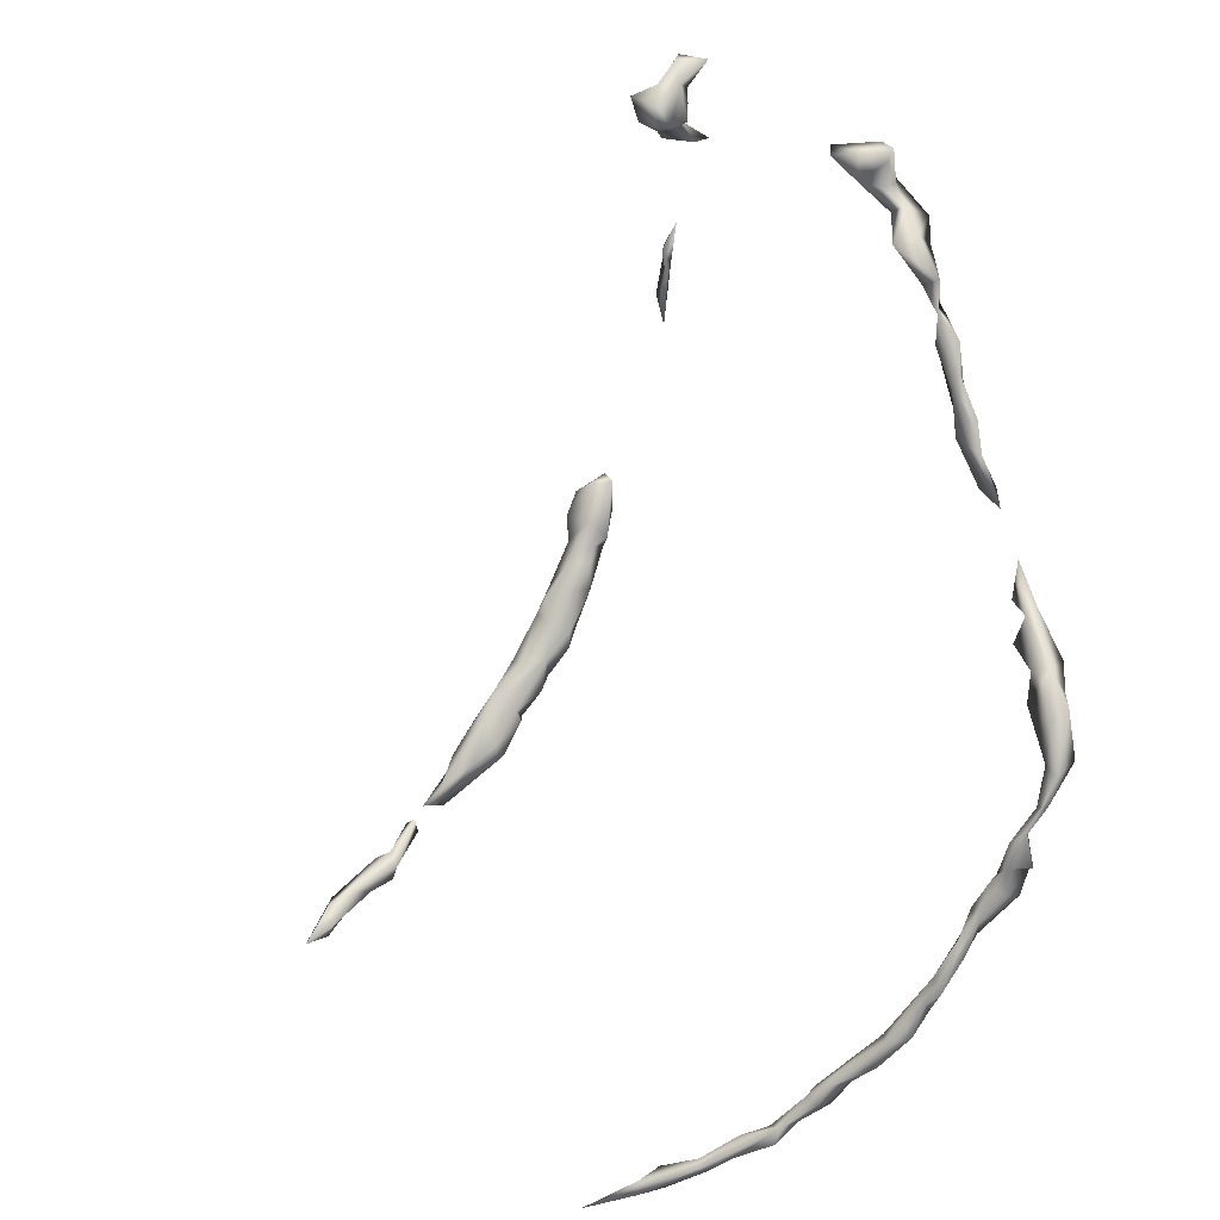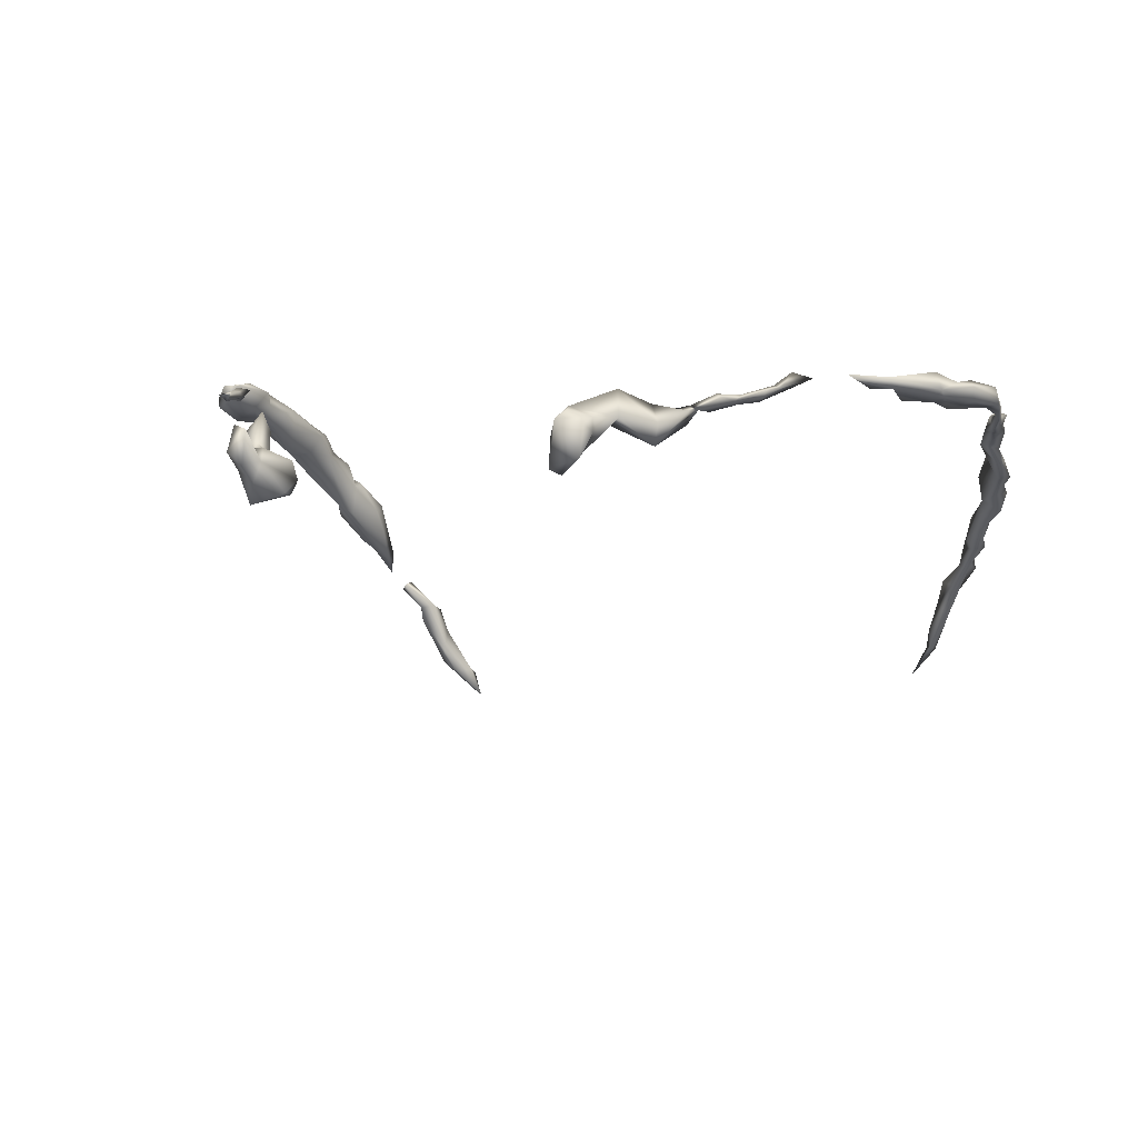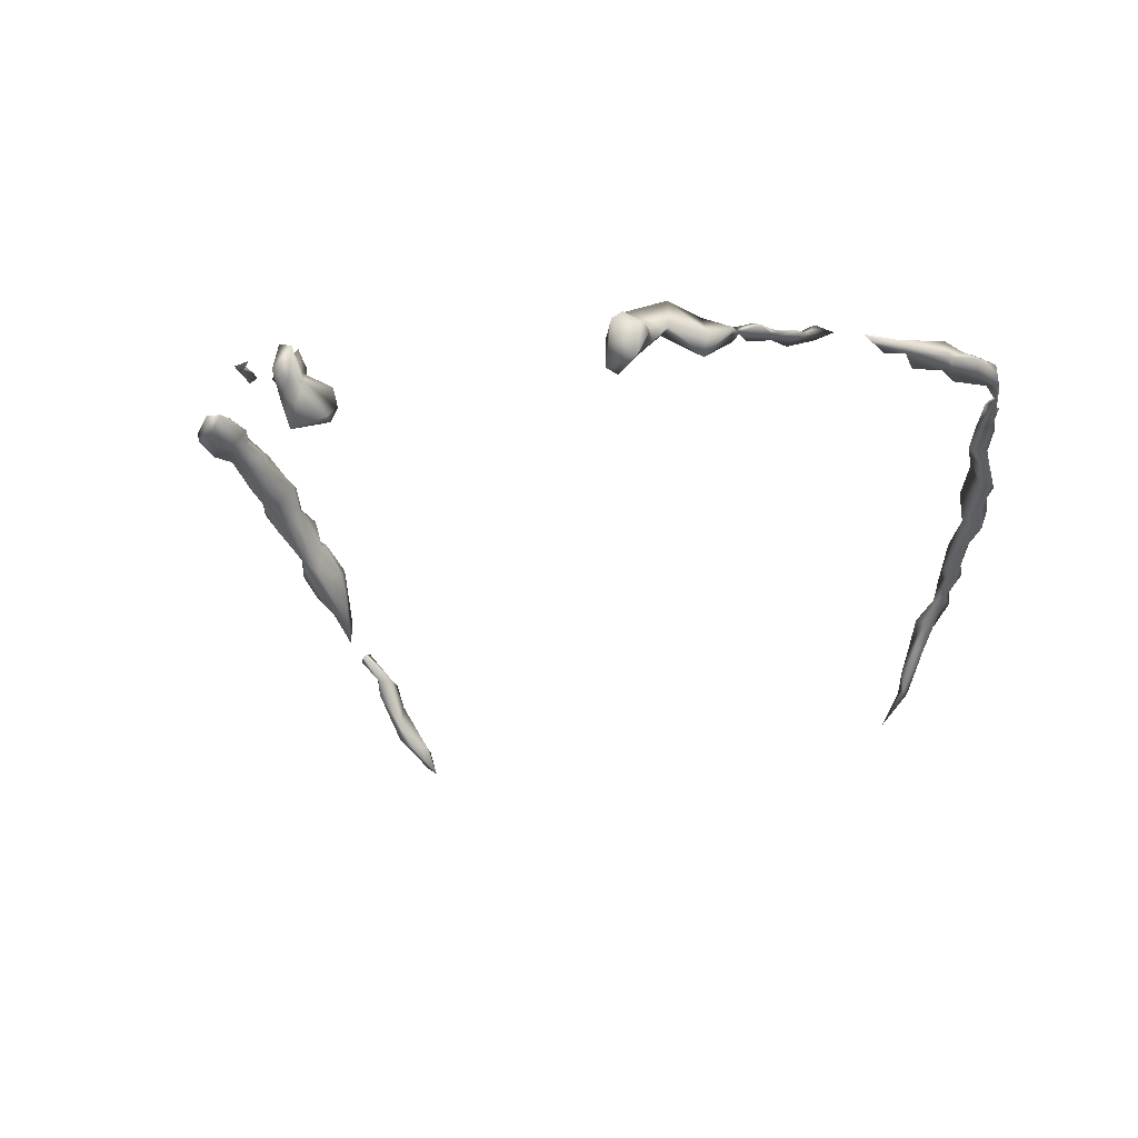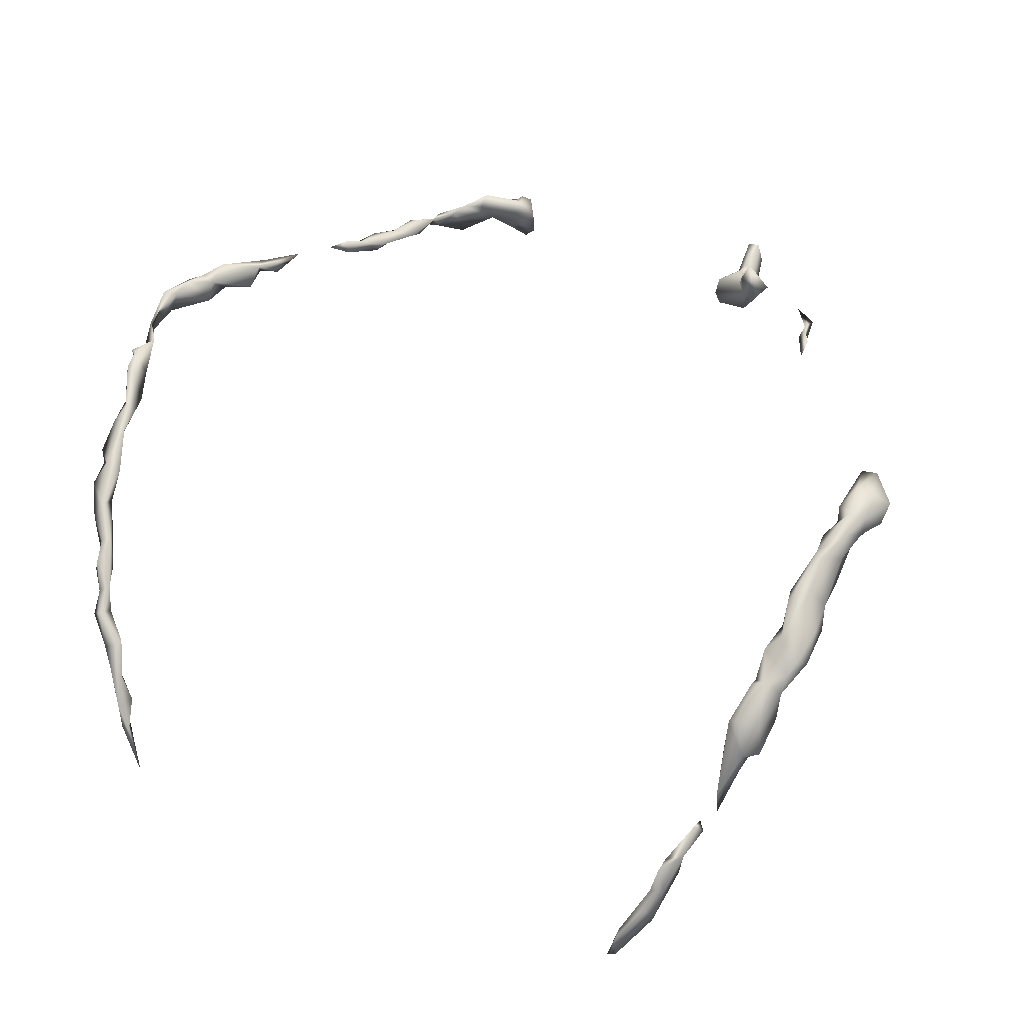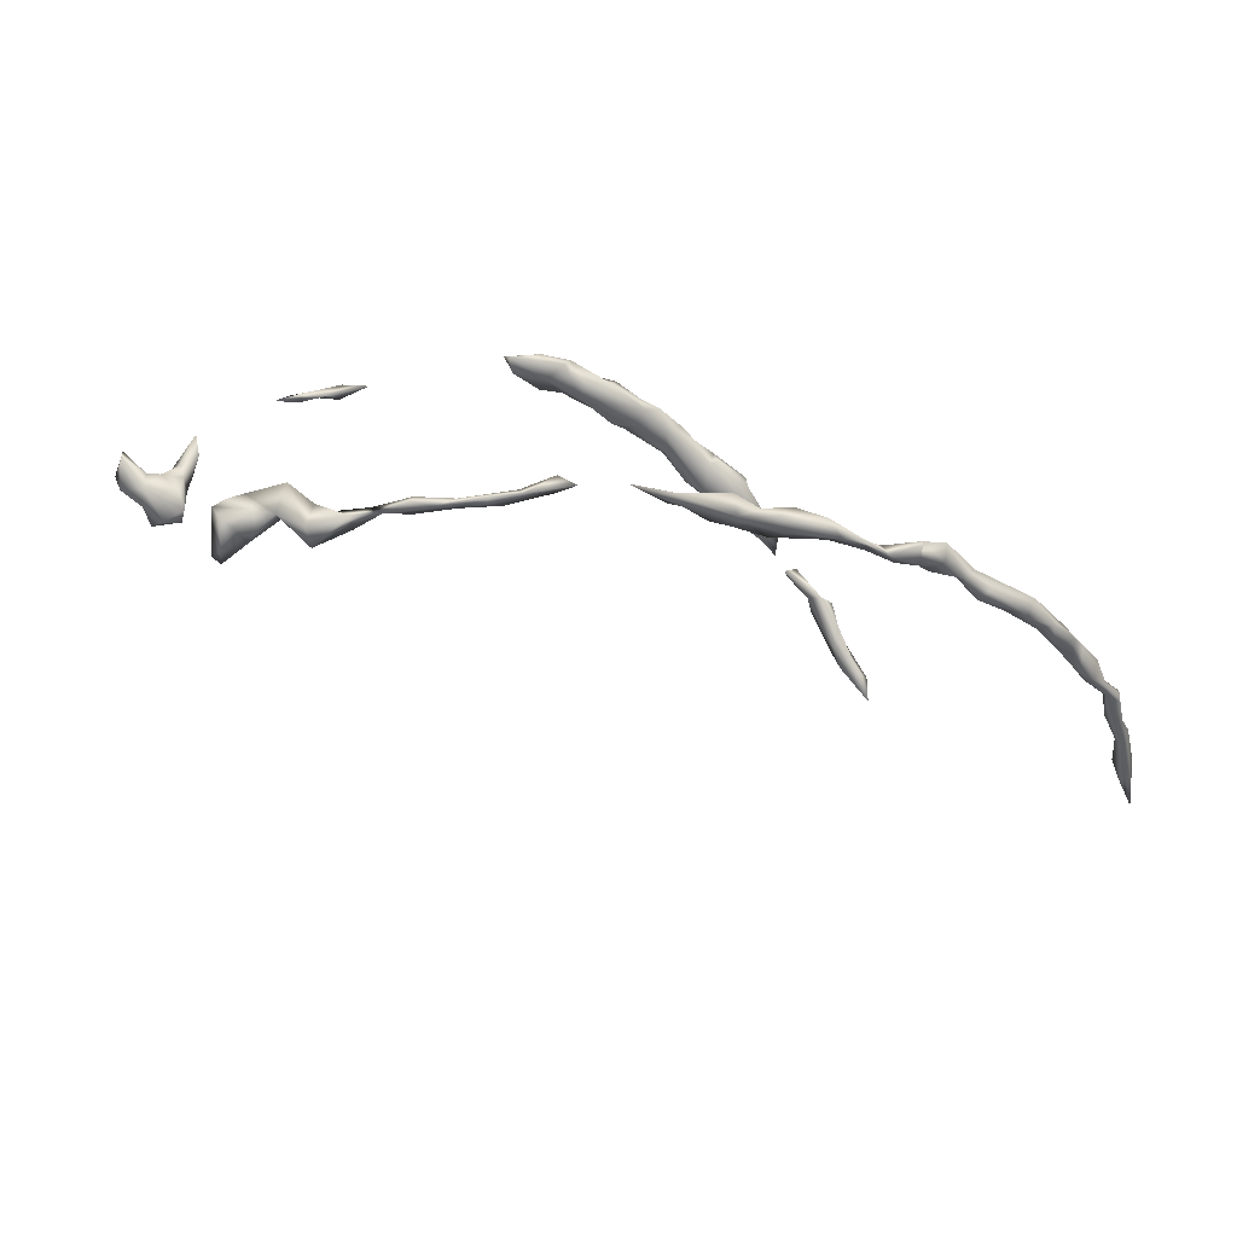
<metadata>
{"format":"obj","ext":"obj","renderer":"f3d","projection":"perspective","resolution":1024,"background":"white","views":[{"elev":25.3,"azim":-114.0,"up":"+Y"},{"elev":6.4,"azim":-161.9,"up":"+Z"},{"elev":-4.8,"azim":-168.1,"up":"+Z"},{"elev":33.8,"azim":19.6,"up":"+Z"},{"elev":15.4,"azim":-115.3,"up":"+Z"}]}
</metadata>
<code>
v -63.16 166.8 -9.379
v 9.295 174.3 3.929
v 8.347 171.4 2.073
v -69.32 204.1 13.78
v 11.47 187.9 11.58
v -12.75 233.2 8.852
v -13.85 233.3 7.935
v 8.46 180.1 4.386
v -62.23 208.6 13.19
v 9.634 175.9 2.982
v -48.91 233.1 9.195
v 11.11 185.1 8.743
v -45.07 236.5 10.04
v -4.143 155.4 -23.51
v -60.39 162.9 -16.71
v -60.98 162 -14.78
v -61.04 163.5 -12.01
v 5.032 171.9 2.506
v 4.652 170.5 -0.336
v -72.17 191.3 10.26
v -70.81 185.2 4.773
v -68.89 182.5 5.721
v -66.97 173.3 -2.969
v 7.296 174.1 5.122
v -57.68 159.5 -20.54
v -55.15 220.7 12.8
v -55.4 220.7 13.49
v 8.85 178.5 3.698
v 7.922 177.2 6.393
v -71.52 191 10.36
v -63.75 165.3 -10.02
v -65.96 171.1 -4.995
v -13.03 238.5 10.69
v -60.64 161.7 -17.14
v 2.97 166.4 -5.856
v -62.53 165.1 -9.378
v 7.002 177.9 4.231
v 6.027 177.3 6.047
v -51.16 230.7 12.09
v -0.1257 158 -18.26
v -14.01 236.7 8.637
v 9.747 187.7 12.24
v 11.56 187.1 8.12
v -62.01 165.8 -9.185
v -2.01 219.1 12.34
v -10.14 231.9 8.799
v 8.296 174.1 0.7633
v 10.78 190.5 10.25
v -64.81 166.6 -6.816
v 12.64 189.1 9.624
v 10.98 191.3 12.04
v -64.07 167.7 -7.102
v -65.76 168.7 -5.594
v -42.88 238.2 12.41
v 8.613 184.8 9.709
v -12.44 236.6 6.562
v 1.229 159.6 -14.71
v 9.402 187.2 9.518
v -64 207.4 14.05
v 0.8639 159.6 -16.86
v -12.37 234.8 7.504
v -51.61 224.2 12.28
v -53.39 222.6 12.3
v -44.5 236.4 11.75
v -13.05 237 7.887
v -42.53 235.5 11.5
v -42.41 236.1 9.72
v 3.242 166.4 -2.667
v 3.196 167.8 -3.283
v -42.57 238.6 7.018
v -0.3723 159 -15.02
v -13.24 231.6 9.726
v -11.7 233.2 9.026
v -11.38 231.7 7.418
v -1.827 214.1 11.49
v -71.24 199.3 11.28
v -14.98 237.3 7.497
v -4.002 156.3 -22.96
v -2.559 218.3 11.69
v -41.64 239.2 7.526
v 11.26 185.6 10.29
v -68.96 186.8 7.035
v -66.61 170.3 -3.065
v -64.6 206.2 12.05
v -1.617 156.7 -20.12
v -68.32 203 11.22
v -70.87 183.9 5.566
v -69.26 178.5 1.28
v -45.18 238.4 10.6
v 9.496 191.1 12.13
v -46.43 233.3 12.68
v -71.01 193.2 8.743
v -68.71 174.2 -0.3286
v -68.03 175 0.9229
v -69.69 176.9 -0.2931
v -72.41 198.7 11.55
v -13.09 232.8 6.472
v 6.744 174.5 1.093
v 4.146 166.1 -1.919
v 4.573 169.3 0.1278
v -56.41 215.3 14.9
v 3.35 164.3 -9.114
v -4.908 155.6 -25.98
v -46.38 235.2 11.64
v -13.38 236.3 3.609
v -71.31 191.1 8.352
v -69.14 178.6 3.765
v -61.9 164.7 -12.2
v -68.18 205.5 13.1
v 9.759 180.7 5.37
v 5.099 170.6 -3.237
v -1.418 210.8 12.5
v -1.289 158 -20.51
v -70.18 201.8 13.89
v 7.638 170.5 0.9316
v -70.76 186.5 6.649
v -65.34 168.3 -6.889
v -59.63 161.4 -17.02
v 6.919 170.8 -1.797
v -71.64 188.9 8.507
v -41.42 238.1 10.15
v -12.06 234.4 5.795
v 7.572 183.5 8.859
v -3.949 155.4 -25.43
v -56.31 215.3 13.45
v -2.36 157.5 -22.84
v -58.1 214.2 14.32
v 9.388 177.9 4.643
v -53.47 224.3 12.67
v 0.8462 160.1 -15.21
v -67.34 205.2 11.99
v -44.32 239.2 8.566
v 2.499 161.9 -12.91
v 13 188.6 10.53
v -70.45 189.7 7.559
v -43.76 236.6 8.854
v -55.41 218.1 13.8
v -56.12 218 13.63
v -44.65 239.2 11.37
v -16.39 234.3 4.439
v -68.91 184.9 6.467
v 6.005 174.9 3.532
v 7.658 180.6 8.941
v -53.7 222.7 13.18
v -49.27 231.6 12.1
v -45.94 234 13.99
v 8.548 185.5 11.18
v -70.9 194.2 10.23
v -70.77 200.1 13.15
v -4.24 221.5 12.35
v -64.7 169.1 -4.984
v -65.99 172.5 -1.503
v -70.22 188.2 9.317
v 10.32 185 7.794
v -53.68 219.6 12.87
v -2.75 215.5 12.15
v -72.3 196.3 11.07
v -66.81 172 -1.521
v -13.32 234 4.385
v -45.44 234.4 10.91
v 9.115 172.6 1.29
v -50.84 230.3 10.82
v -42.49 236.4 12.63
v 6.447 166.4 -5.823
v -14.28 235.5 8.556
v 2.012 162.4 -12.22
v 5.323 166.8 -6.789
v 12.59 186.6 9.242
v -71.17 188.4 9.881
v -48.54 232.7 12.69
v 6.141 166.7 -3.046
v -62.3 163.5 -11.51
v 8.363 179.6 8.918
v -70.42 180.2 2.574
v -72.2 199.7 13.22
v 1.711 161.1 -12.03
v -65.39 171.4 -3.96
v -68.22 203.8 13.15
v 9.992 181.3 8.021
v -60.22 163.6 -14.84
v -16.98 234.2 5.698
v 9.946 182.7 9.76
v -52.2 225.8 13.32
v -52.83 226.2 13.11
v -69.91 185 7.067
v 7.759 180.9 6.794
v 6.203 175.4 6.014
v -69.78 189.9 8.615
v -14.09 239.2 7.406
v 9.7 184.2 11.3
v -69.99 182.2 3.391
v 4.843 165.5 -7.483
v -16.61 236.1 4.705
v -51.59 225.6 11.74
v -50.76 228.7 12.46
v 5.056 165.2 -5.641
v -1.358 213.6 12.84
v -67.26 172.4 -3.786
v -71.96 194.1 9.571
v 8.773 183.7 7.379
v 6.964 177.6 7.259
v 5.757 169.2 0.7082
v 3.557 162.7 -10.78
v -71.97 196.3 10.29
v -1.411 157.5 -18.15
v -67.27 171 -4.645
v 3.438 162.4 -8.617
v -49.37 233.8 11.16
v -1.051 157.6 -22
v -0.7533 157.9 -15.65
v -60.52 211 14.63
v -70.33 177.4 1.64
v -64.15 208.1 13.26
v 7.372 169.9 -0.8273
v -67.55 205.4 14.75
v -67.56 178.5 3.238
v -71.16 181.2 3.462
v -2.497 217.1 12.66
v -12.67 239.3 8.37
v -63.9 208.7 14.34
v -70.54 202.4 11.93
v -70.75 203.3 13.34
v -67.66 176.4 0.621
v -14.31 239 10.4
v 6.409 172.7 3.8
v 7.182 169.3 -3.595
v -14.23 237.3 5.713
v -51.24 227.9 12.01
v 5.992 172.5 -2.095
v -12.43 231.5 11.52
v -62.59 164.2 -12.56
v -42.1 239.1 11.71
v -65.72 167.1 -7.487
v -16.62 234.5 7.438
v -54.27 218.9 12.34
f 1 117 52
f 123 143 190
f 175 149 114
f 36 44 49
f 58 147 90
f 152 94 158
f 152 177 223
f 124 209 14
f 4 114 178
f 4 109 222
f 158 198 206
f 6 7 72
f 29 2 128
f 23 95 223
f 28 128 10
f 206 83 158
f 129 63 27
f 129 27 144
f 172 17 36
f 84 178 131
f 182 143 173
f 108 15 231
f 132 80 70
f 190 55 123
f 202 18 19
f 143 182 190
f 160 145 11
f 63 129 194
f 148 199 20
f 13 64 89
f 214 115 202
f 129 184 228
f 88 174 191
f 49 44 52
f 210 205 40
f 107 216 22
f 136 66 160
f 222 109 221
f 28 37 8
f 181 7 234
f 190 147 55
f 197 218 156
f 68 99 100
f 15 180 118
f 31 36 49
f 145 160 170
f 140 97 181
f 2 10 128
f 46 230 74
f 150 218 45
f 95 93 212
f 73 46 74
f 21 116 82
f 162 39 11
f 76 204 96
f 148 92 204
f 191 216 223
f 53 117 233
f 198 93 23
f 230 46 73
f 49 52 151
f 62 183 144
f 99 68 196
f 173 143 201
f 173 179 182
f 189 227 77
f 49 151 53
f 172 34 16
f 227 105 193
f 52 32 151
f 5 134 51
f 169 185 153
f 104 146 163
f 69 19 111
f 148 157 199
f 127 101 138
f 56 65 61
f 218 150 79
f 228 184 195
f 233 49 53
f 85 205 78
f 111 102 35
f 178 59 215
f 190 81 5
f 205 85 40
f 133 166 176
f 39 208 11
f 106 199 92
f 21 87 116
f 157 175 96
f 94 216 107
f 164 167 226
f 98 229 142
f 30 188 148
f 221 109 86
f 169 120 116
f 143 186 38
f 26 138 27
f 2 29 24
f 121 67 80
f 60 40 209
f 107 22 185
f 202 100 99
f 158 93 198
f 111 167 102
f 208 146 104
f 200 186 123
f 199 106 20
f 20 106 30
f 51 42 5
f 226 229 119
f 60 113 130
f 174 217 191
f 223 95 88
f 160 11 104
f 11 208 104
f 145 170 39
f 191 21 141
f 105 227 56
f 64 139 89
f 210 71 205
f 223 177 23
f 187 38 142
f 37 142 38
f 115 214 161
f 86 131 178
f 59 84 213
f 106 135 120
f 204 157 96
f 57 40 60
f 136 160 13
f 141 153 185
f 122 74 97
f 62 194 195
f 209 113 60
f 98 142 37
f 4 222 114
f 81 182 12
f 220 59 211
f 219 65 56
f 204 92 199
f 87 21 217
f 211 9 213
f 170 91 146
f 129 144 184
f 31 231 172
f 149 204 76
f 31 117 231
f 231 117 1
f 234 7 165
f 83 151 152
f 137 101 125
f 77 41 224
f 2 161 10
f 112 197 156
f 135 106 188
f 32 198 23
f 105 56 122
f 111 142 229
f 148 20 30
f 203 102 192
f 26 27 63
f 152 223 94
f 140 105 159
f 23 93 95
f 43 154 58
f 195 183 62
f 28 110 128
f 28 8 110
f 115 18 202
f 135 188 82
f 149 86 114
f 28 98 37
f 165 65 41
f 28 10 47
f 50 48 51
f 168 50 134
f 228 39 162
f 12 168 81
f 191 141 22
f 3 2 24
f 3 24 225
f 51 90 42
f 74 122 61
f 229 226 167
f 229 167 111
f 61 73 74
f 61 6 73
f 94 223 216
f 56 61 122
f 215 59 220
f 212 107 174
f 124 14 103
f 184 183 195
f 225 142 18
f 186 37 38
f 204 175 157
f 180 108 17
f 235 125 138
f 47 98 28
f 92 148 188
f 136 67 66
f 31 172 36
f 167 192 102
f 29 128 173
f 195 194 228
f 194 129 228
f 206 117 53
f 196 68 207
f 32 206 198
f 118 25 15
f 38 201 143
f 225 115 3
f 143 123 186
f 171 202 99
f 193 105 140
f 113 78 205
f 138 125 127
f 131 109 213
f 90 51 48
f 109 220 213
f 164 196 167
f 24 187 225
f 6 230 73
f 80 67 136
f 155 235 63
f 88 95 212
f 193 77 227
f 168 43 50
f 183 184 144
f 176 57 133
f 29 173 201
f 170 146 208
f 168 134 81
f 134 5 81
f 232 132 139
f 30 153 188
f 130 71 166
f 126 113 209
f 140 159 97
f 137 155 144
f 90 147 42
f 69 100 19
f 93 158 94
f 213 220 211
f 26 63 235
f 170 208 39
f 181 97 7
f 66 146 91
f 35 102 207
f 72 74 230
f 97 159 122
f 53 151 83
f 71 113 205
f 170 160 91
f 217 107 87
f 6 72 230
f 218 79 156
f 18 115 225
f 139 132 89
f 191 223 88
f 16 17 172
f 16 180 17
f 191 217 21
f 160 104 13
f 13 104 64
f 210 40 57
f 132 70 136
f 165 6 61
f 27 138 137
f 45 156 79
f 163 121 232
f 74 72 97
f 207 102 203
f 121 163 66
f 163 64 104
f 128 179 173
f 84 131 213
f 71 130 113
f 154 12 179
f 12 182 179
f 153 30 169
f 96 222 221
f 130 133 57
f 130 166 133
f 189 224 219
f 64 54 232
f 156 75 112
f 200 154 110
f 175 222 96
f 175 114 222
f 41 33 224
f 3 161 2
f 78 103 14
f 110 154 179
f 165 7 6
f 32 23 177
f 62 155 63
f 62 144 155
f 191 22 216
f 164 226 171
f 22 141 185
f 231 1 108
f 171 99 196
f 209 124 126
f 103 126 124
f 78 126 103
f 195 39 228
f 232 80 132
f 220 109 215
f 1 44 17
f 44 36 17
f 211 59 9
f 100 202 19
f 110 179 128
f 64 163 54
f 221 76 96
f 101 137 138
f 145 195 162
f 106 120 30
f 190 182 81
f 127 125 101
f 94 212 93
f 94 107 212
f 86 109 131
f 108 180 15
f 47 119 229
f 87 185 116
f 149 76 86
f 92 188 106
f 177 151 32
f 172 231 34
f 136 13 89
f 64 232 139
f 121 66 67
f 200 58 154
f 75 197 112
f 193 181 77
f 207 203 192
f 105 122 159
f 142 19 18
f 47 229 98
f 204 157 148
f 58 55 147
f 164 171 196
f 162 195 228
f 1 17 108
f 50 43 48
f 176 71 57
f 176 166 71
f 62 63 194
f 41 77 165
f 35 69 111
f 117 32 52
f 177 152 151
f 76 221 86
f 153 141 82
f 204 149 175
f 193 140 181
f 121 80 232
f 12 154 43
f 120 169 30
f 77 234 165
f 174 107 217
f 202 171 214
f 171 226 214
f 48 58 90
f 14 85 78
f 155 137 235
f 196 192 167
f 53 83 206
f 157 204 199
f 77 224 189
f 65 165 61
f 111 19 142
f 189 56 227
f 126 78 113
f 226 119 214
f 69 68 100
f 209 85 14
f 138 26 235
f 45 218 75
f 45 75 156
f 219 33 65
f 189 219 56
f 200 123 55
f 136 70 80
f 9 59 213
f 60 130 57
f 188 153 82
f 3 115 161
f 83 152 158
f 114 86 178
f 107 185 87
f 233 117 31
f 233 31 49
f 225 187 142
f 163 146 66
f 68 35 207
f 181 234 77
f 16 34 118
f 85 209 40
f 201 187 24
f 45 79 150
f 39 195 145
f 161 214 119
f 7 97 72
f 71 210 57
f 69 35 68
f 51 134 50
f 116 135 82
f 136 89 132
f 163 232 54
f 43 58 48
f 32 117 206
f 224 33 219
f 47 161 119
f 8 186 200
f 180 16 118
f 201 24 29
f 207 192 196
f 58 200 55
f 88 212 174
f 137 144 27
f 215 109 4
f 47 10 161
f 21 82 141
f 25 34 15
f 145 162 11
f 8 37 186
f 8 200 110
f 34 231 15
f 33 41 65
f 4 178 215
f 12 43 168
f 187 201 38
f 75 218 197
f 116 185 169
f 91 160 66
f 42 190 5
f 42 147 190
f 52 44 1
f 120 135 116
f 34 25 118
f 235 137 125
f 84 59 178

</code>
